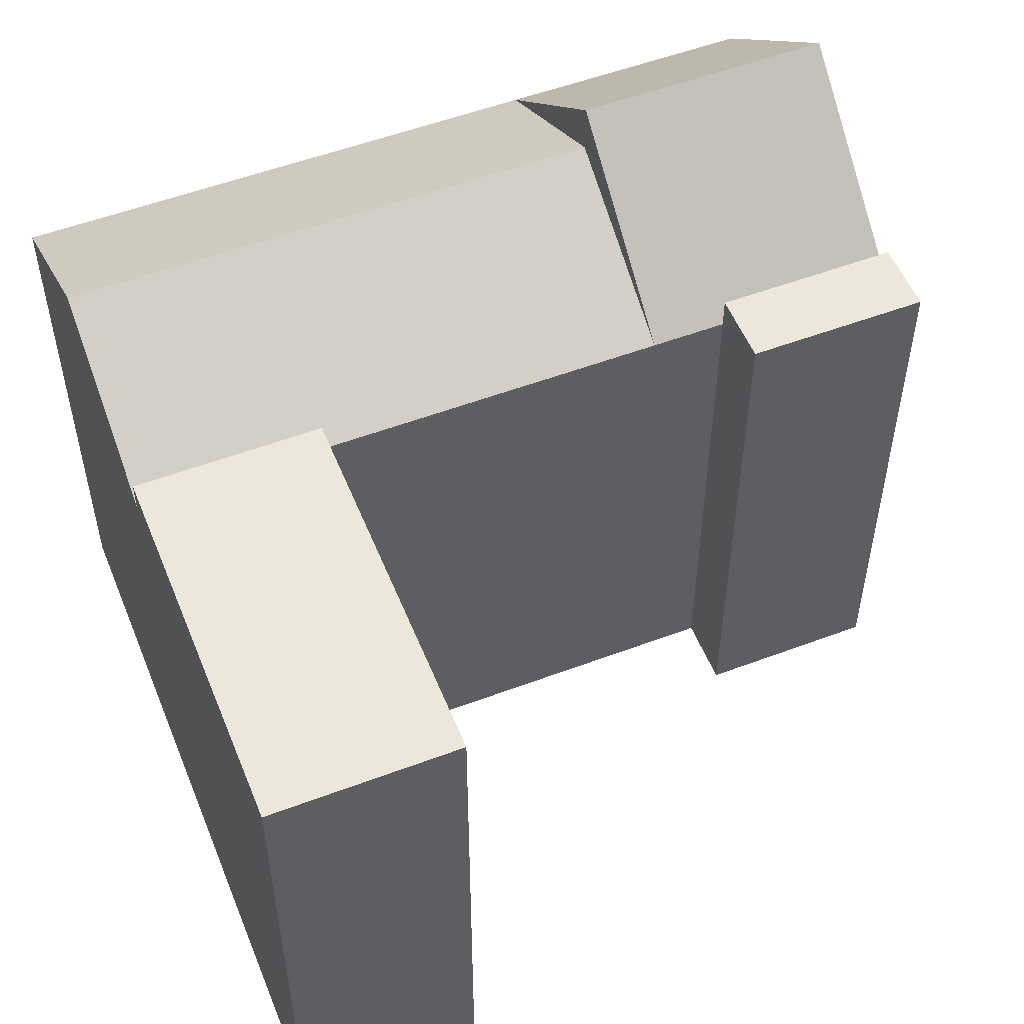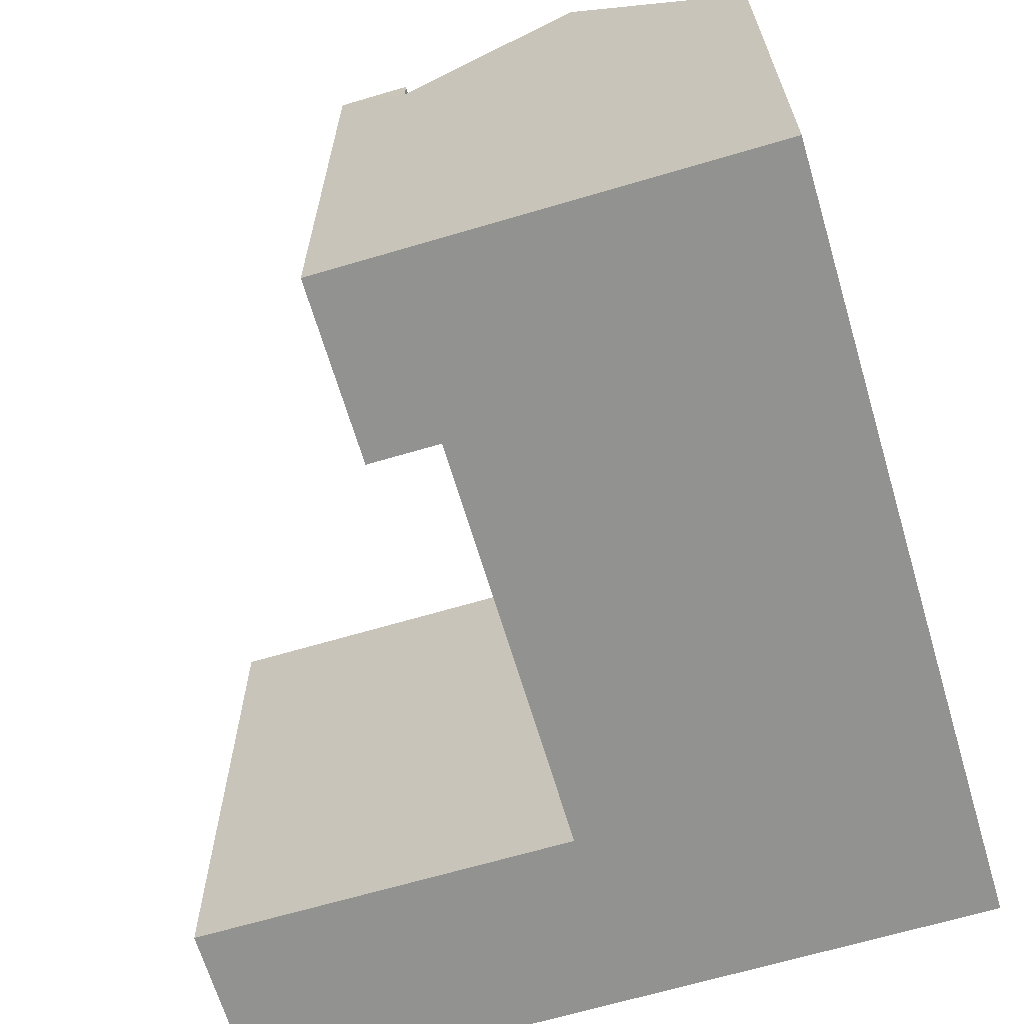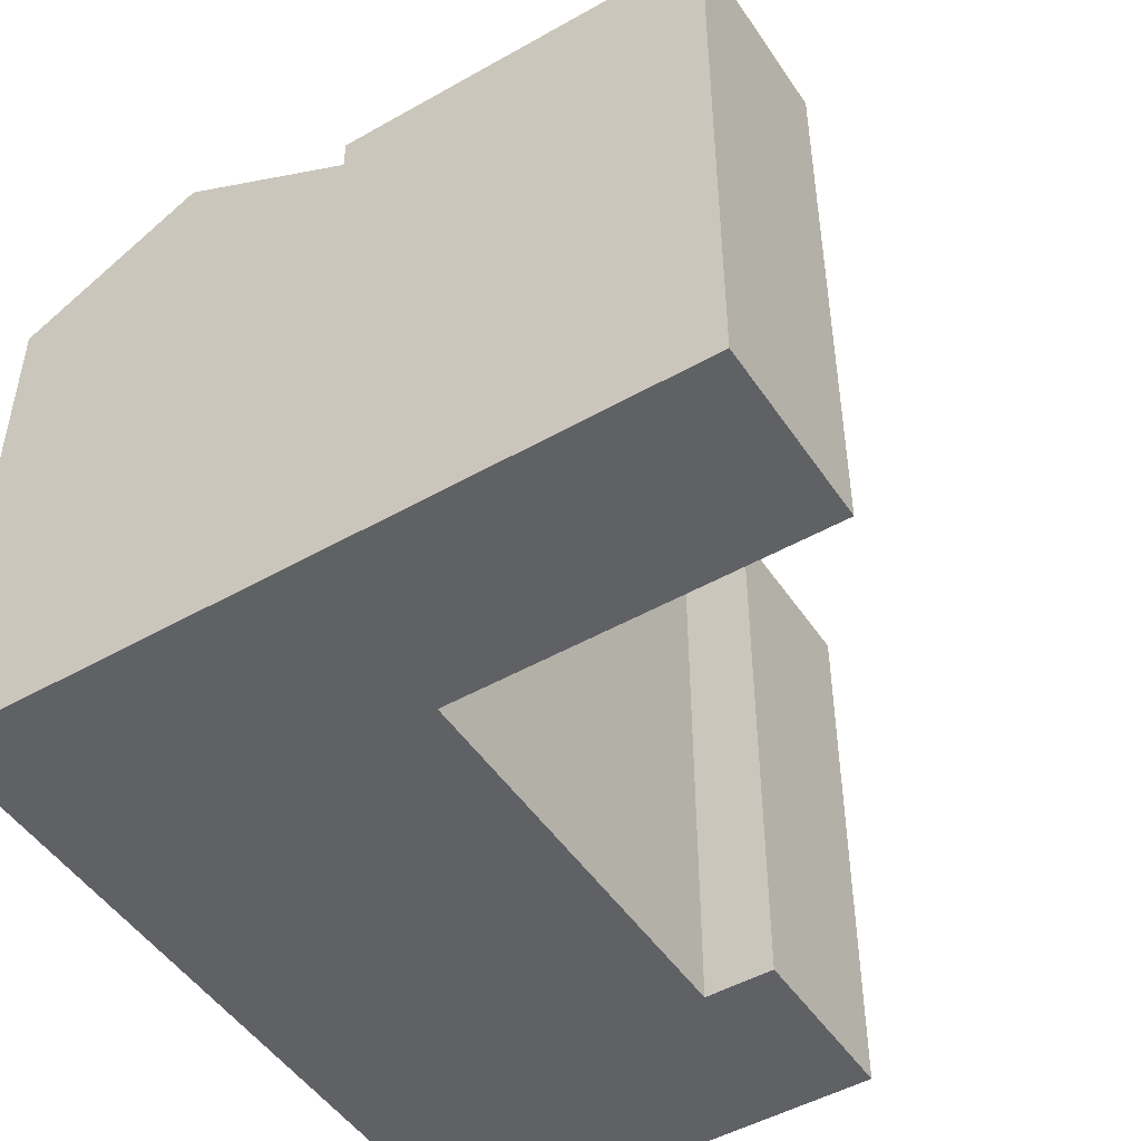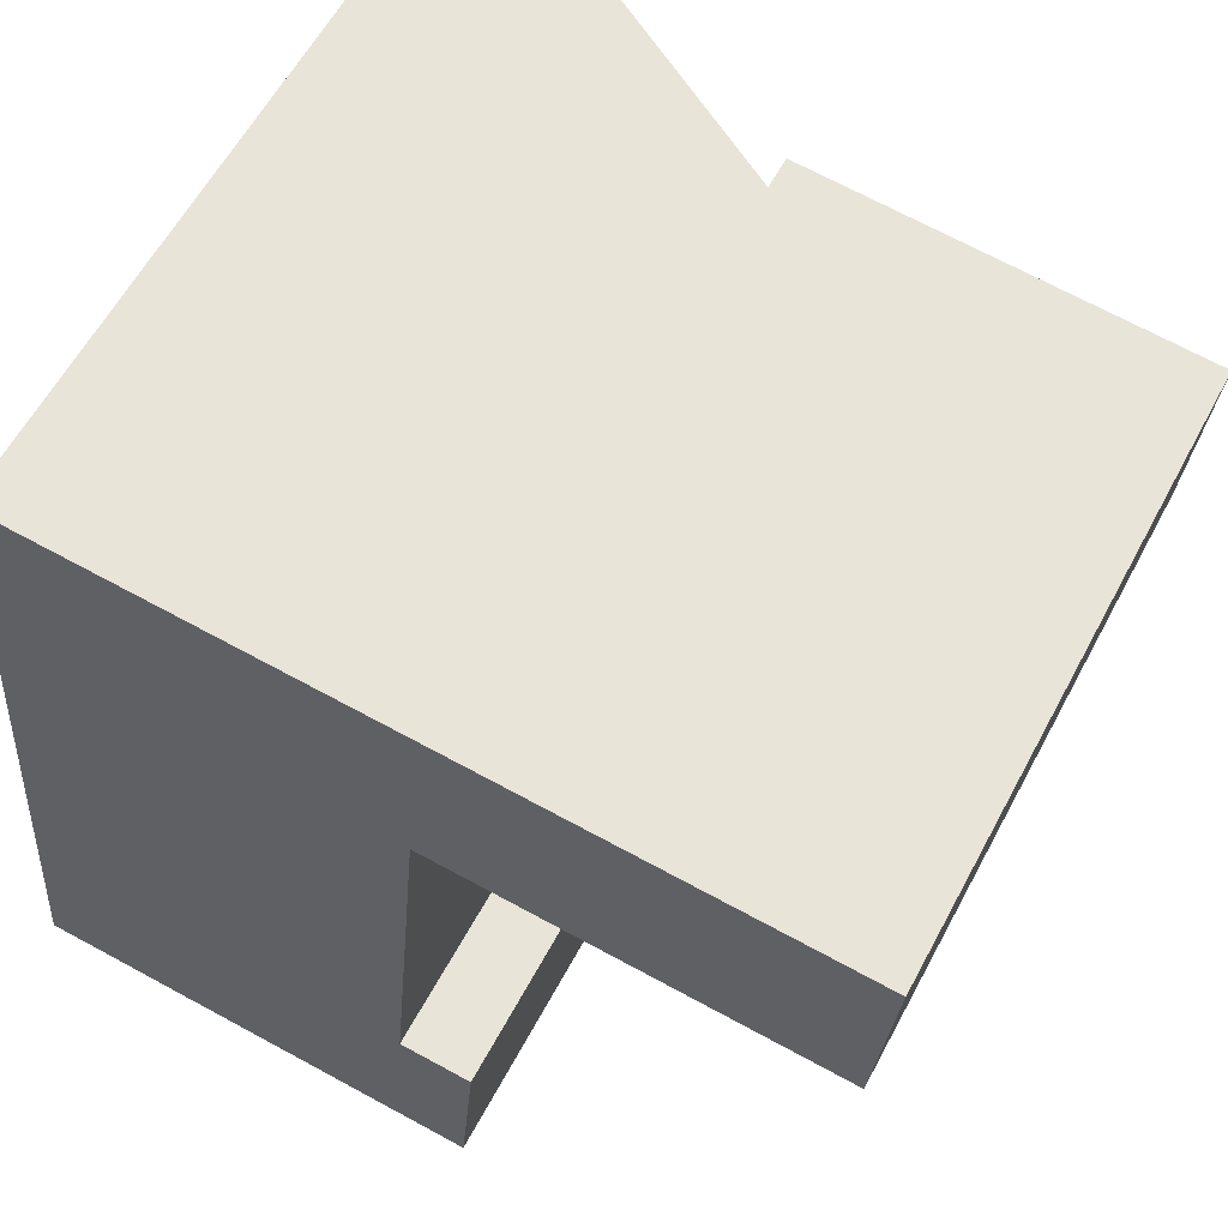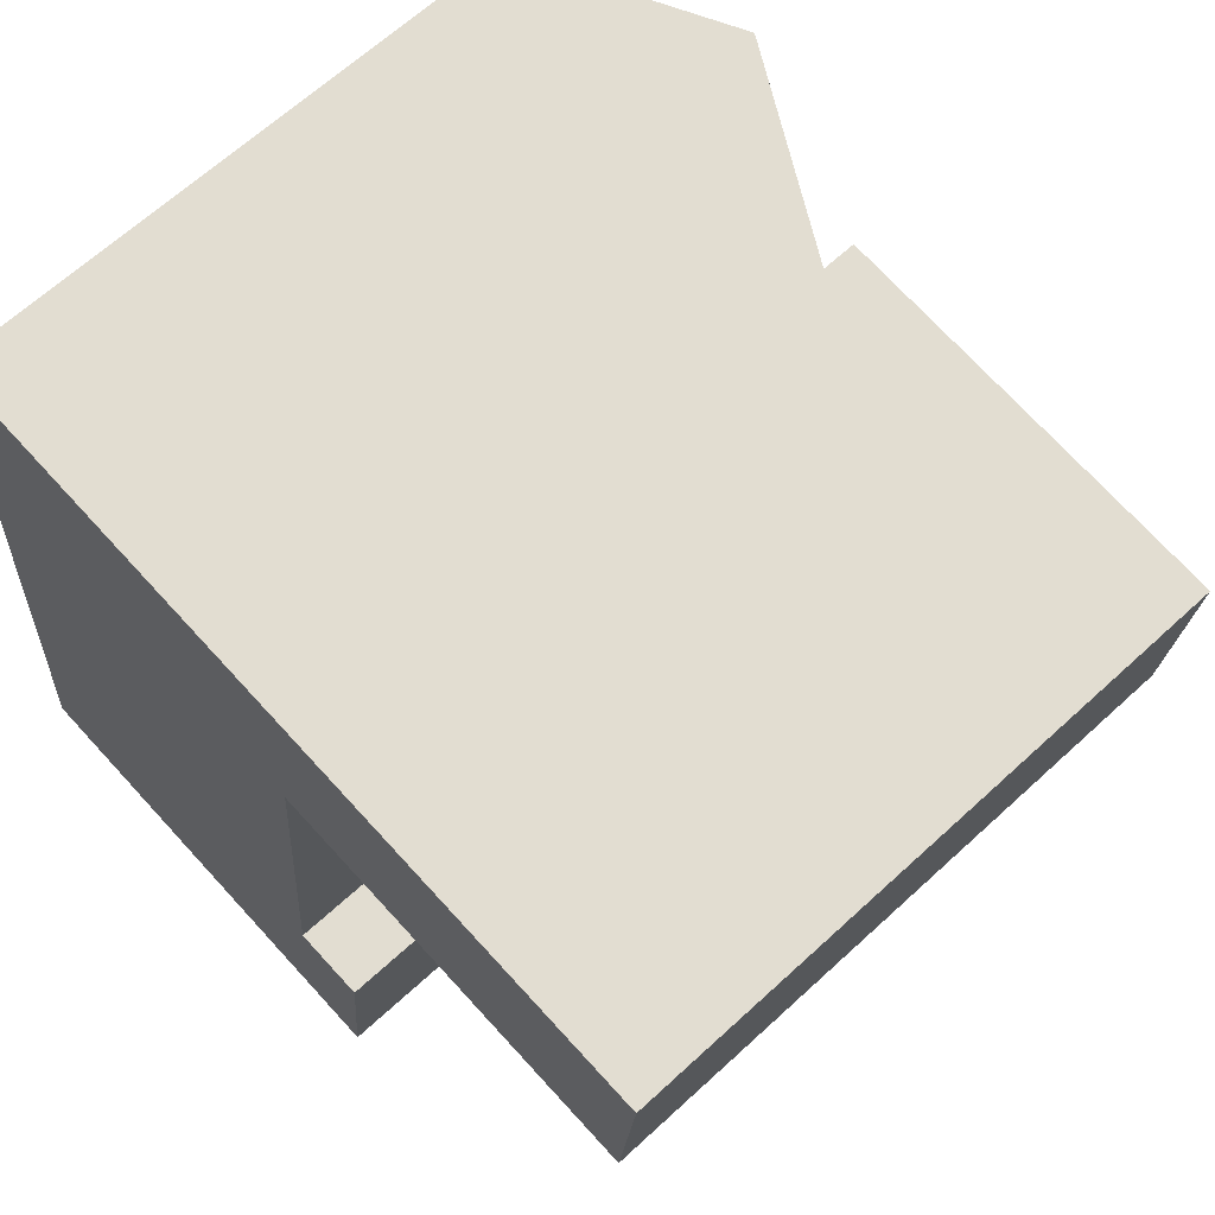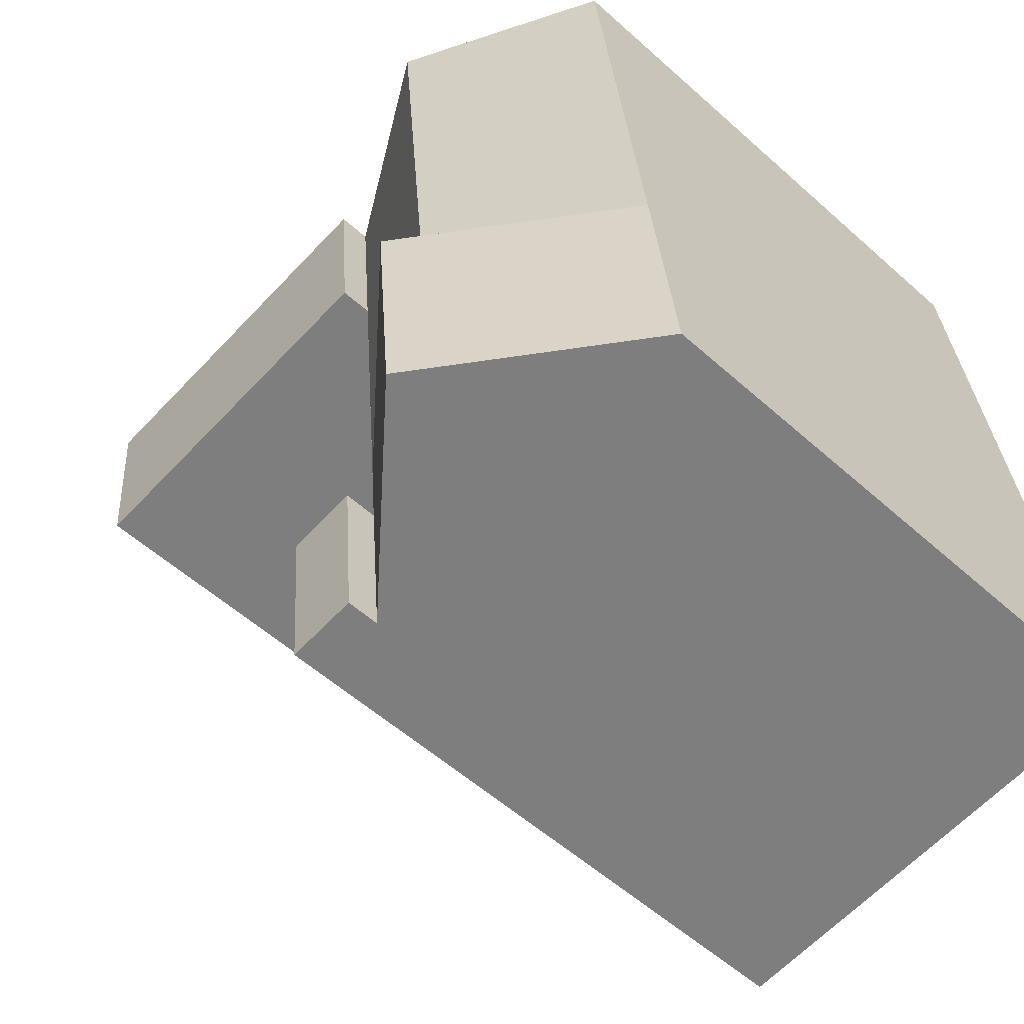
<metadata>
{"format":"obj","ext":"obj","renderer":"f3d","projection":"perspective","resolution":1024,"background":"white","views":[{"elev":53.8,"azim":73.3,"up":"+Y"},{"elev":-66.3,"azim":-158.3,"up":"+Y"},{"elev":-48.6,"azim":37.5,"up":"+Y"},{"elev":59.6,"azim":27.9,"up":"+Z"},{"elev":65.5,"azim":47.2,"up":"+Z"},{"elev":-55.4,"azim":-133.3,"up":"+Z"}]}
</metadata>
<code>
v  11.44 6.326e-17 -1.033
v  13.63 15.2 -1.232
v  13.63 7.543e-17 -1.232
v  0 0 0
v  0.0003636 17.04 -0.0005389
v  11.44 17.04 -1.034
v  13.63 18.04 -1.233
v  10.25 18.04 -0.9261
v  1.192 18.04 -0.1082
v  4.576 20.88 -0.4138
v  5.721 21.84 -0.5173
v  11.44 18.04 -1.035
v  0.7113 17.04 7.875
v  2.498 18.04 7.714
v  1.903 18.04 7.768
v  5.287 20.88 7.462
v  6.43 20.24 7.359
v  6.432 21.84 7.359
v  10.36 18.04 7.004
v  10.96 18.04 6.95
v  12.15 17.04 6.842
v  13.64 18.04 23.39
v  13.64 17.04 23.39
v  25.39 18.04 22.33
v  13.64 -1.432e-15 23.39
v  25.39 -1.367e-15 22.33
v  2.206 -1.495e-15 24.42
v  2.206 17.04 24.42
v  11.86 18.04 23.55
v  3.993 18.04 24.26
v  7.925 20.24 23.9
v  14.13 18.04 4.343
v  14.13 -2.66e-16 4.344
v  11.94 18.04 4.541
v  11.94 17.04 4.541
v  11.94 -2.781e-16 4.542
v  13.12 -1.077e-15 17.6
v  24.87 18.04 16.53
v  24.87 -1.012e-15 16.53
v  13.12 17.04 17.6
v  13.12 18.04 17.6
g defaultobject
f 1 2 3
f 2 1 4
f 2 4 5
f 2 5 6
f 2 6 7
f 6 5 8
f 8 5 9
f 8 9 10
f 8 10 11
f 12 7 6
f 13 14 15
f 16 15 14
f 17 16 14
f 18 16 17
f 19 18 17
f 20 18 19
f 21 20 19
f 22 23 24
f 24 25 26
f 25 24 27
f 27 24 23
f 27 23 28
f 28 23 29
f 28 29 30
f 30 29 31
f 4 13 5
f 13 4 28
f 28 4 27
f 32 2 7
f 2 32 33
f 2 33 3
f 34 33 32
f 33 34 35
f 33 35 36
f 37 38 39
f 38 37 40
f 38 40 41
f 39 24 26
f 24 39 38
f 35 37 36
f 37 35 40
f 40 35 21
f 6 34 12
f 34 6 35
f 40 22 41
f 22 40 23
f 13 9 5
f 9 13 10
f 10 13 11
f 11 13 18
f 18 13 15
f 18 15 16
f 20 11 18
f 11 20 21
f 11 21 35
f 11 35 8
f 8 35 6
f 28 14 13
f 14 28 17
f 17 28 30
f 17 30 31
f 40 29 23
f 29 40 31
f 31 40 17
f 17 40 21
f 17 21 19
f 34 7 12
f 7 34 32
f 22 38 41
f 38 22 24
f 1 37 4
f 37 1 36
f 36 1 33
f 33 1 3
f 4 25 27
f 25 4 37
f 25 37 39
f 25 39 26

</code>
